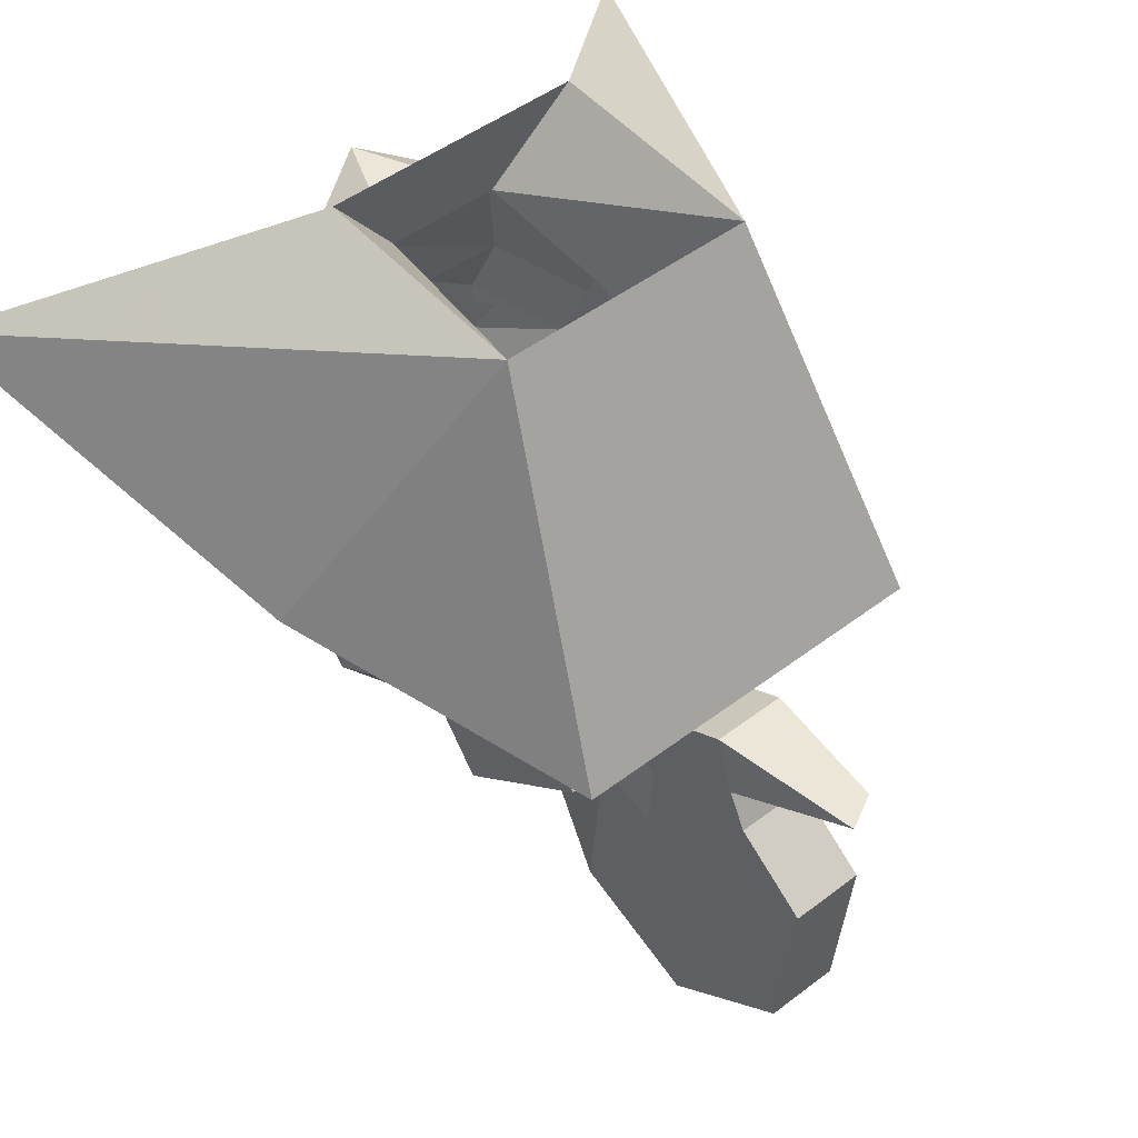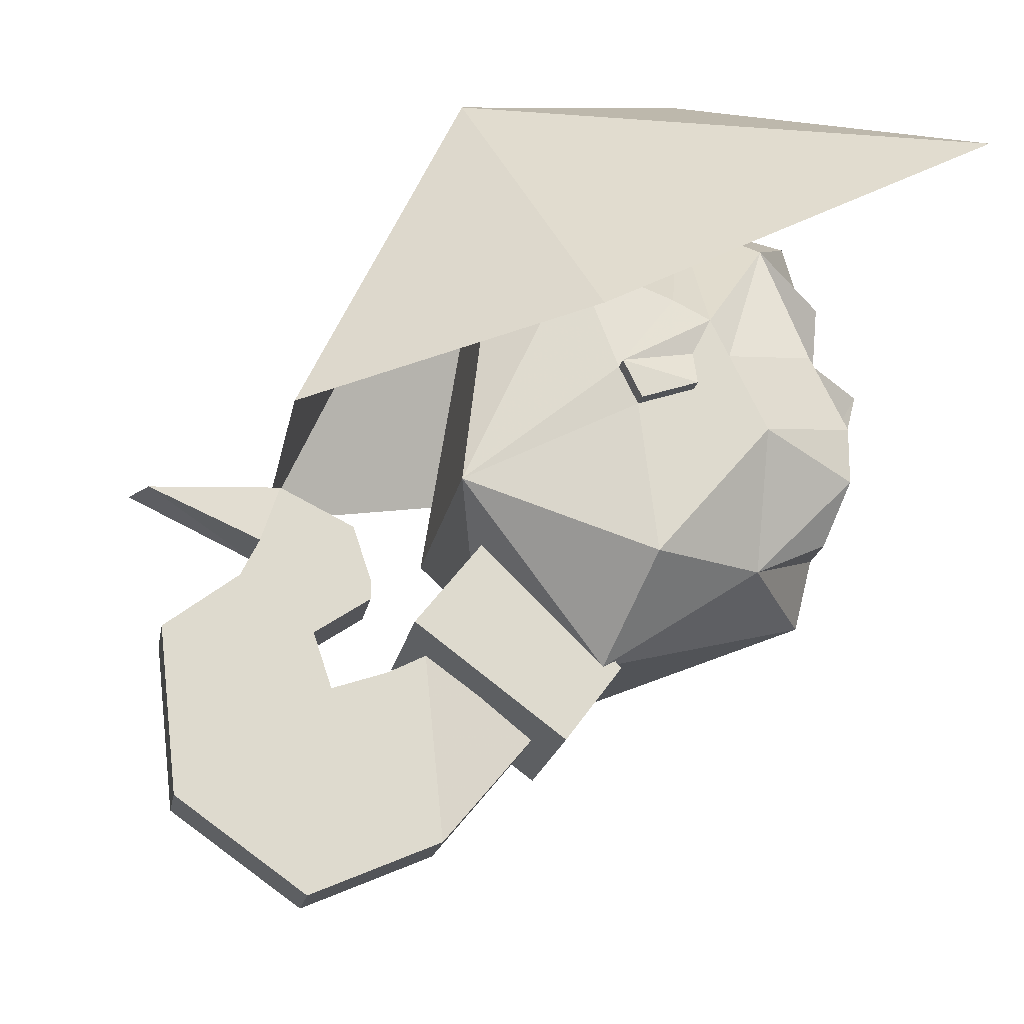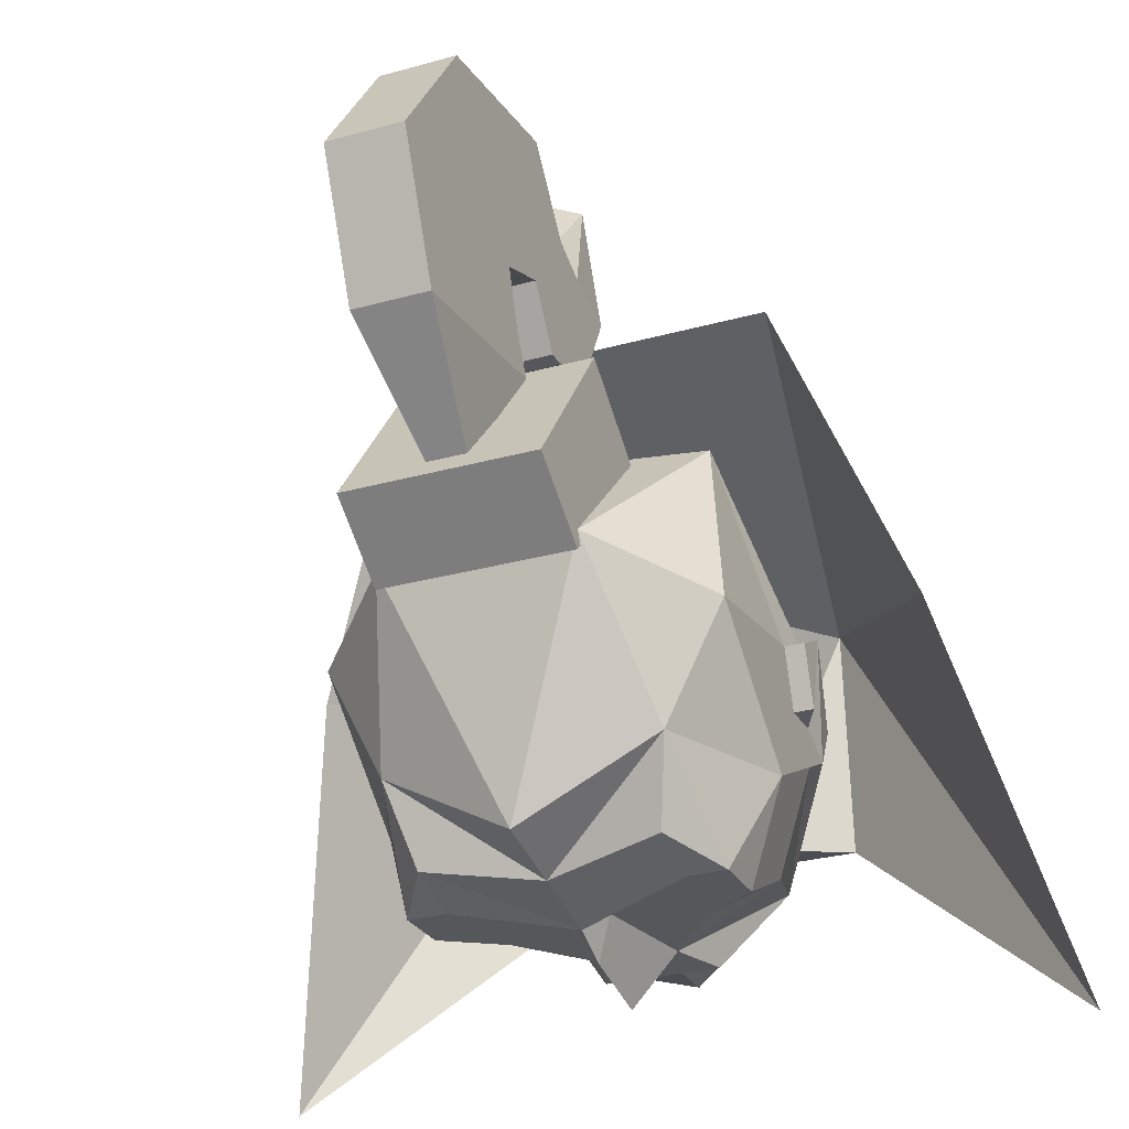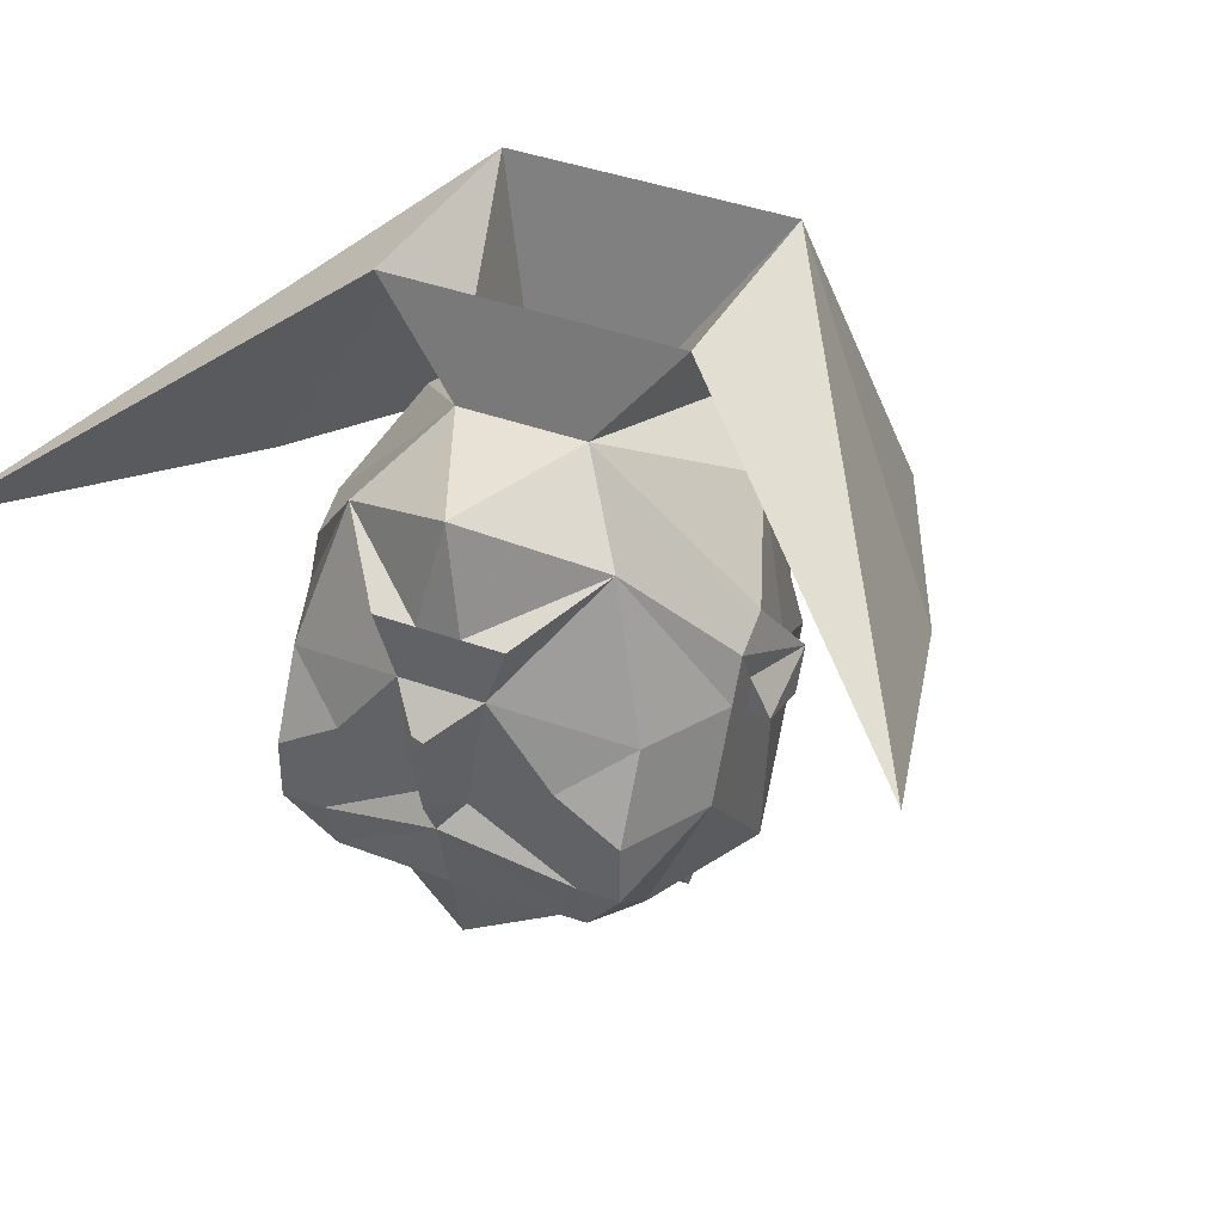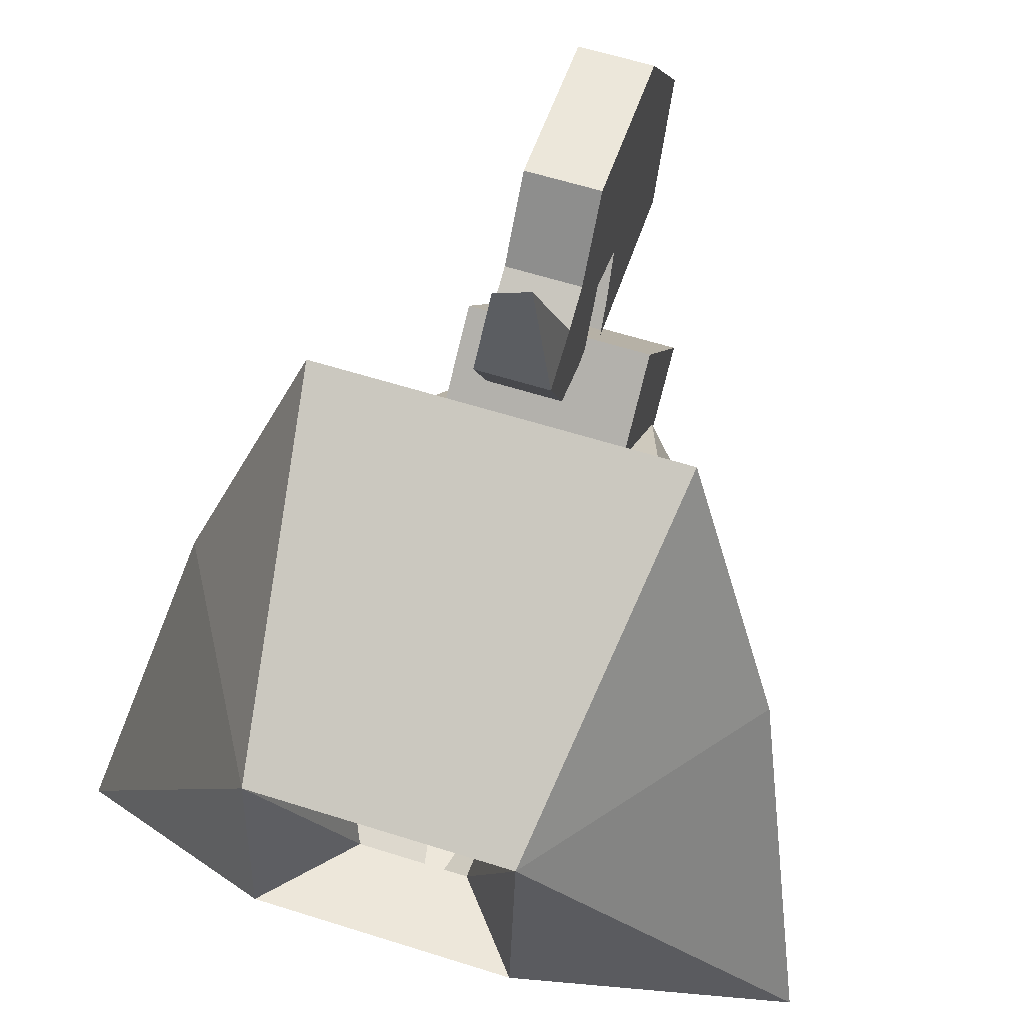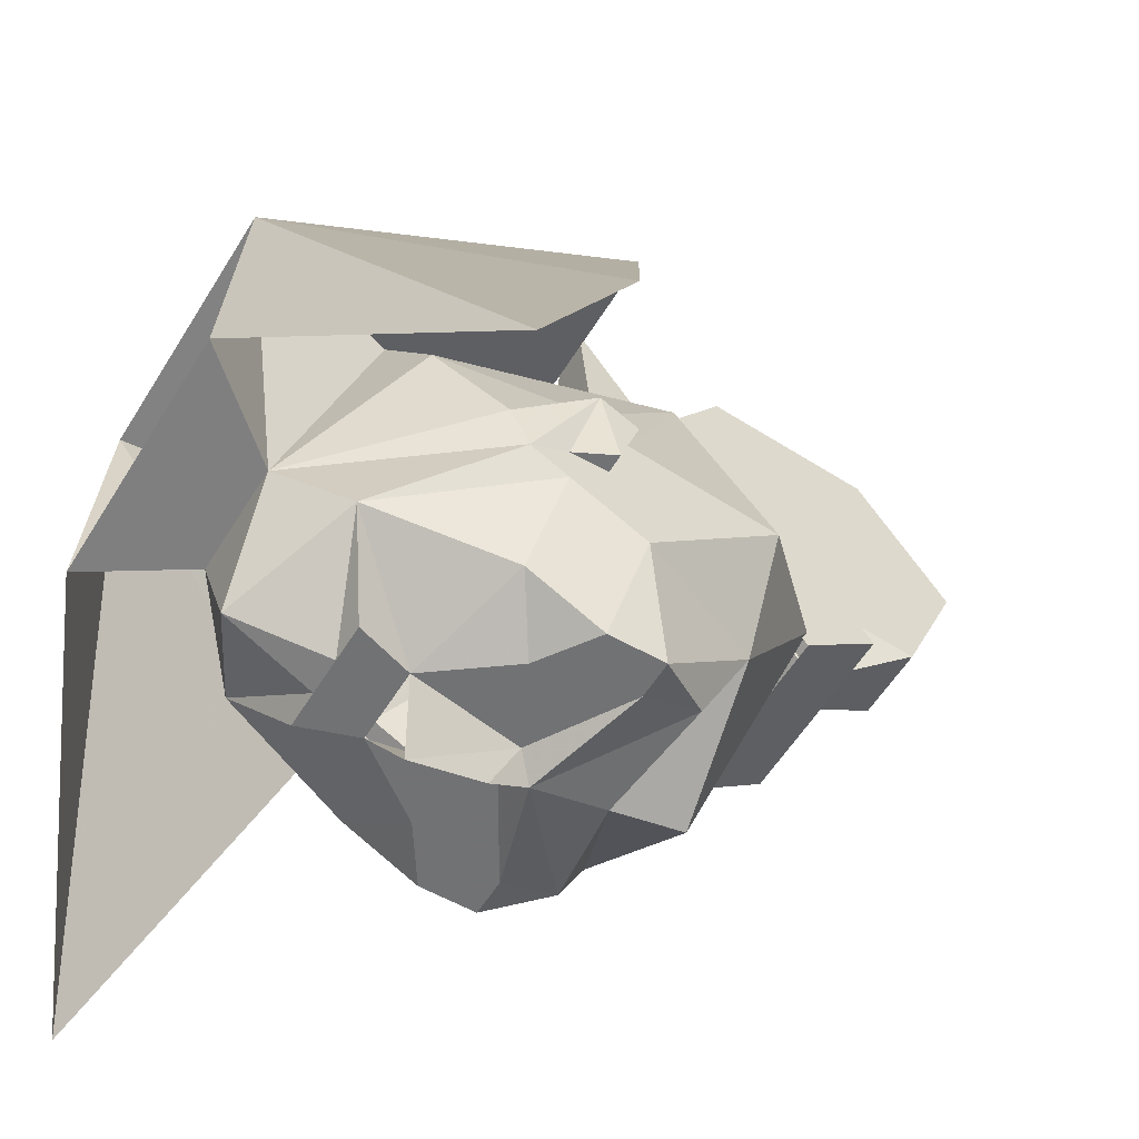
<metadata>
{"format":"obj","ext":"obj","renderer":"f3d","projection":"perspective","resolution":1024,"background":"white","views":[{"elev":46.5,"azim":-41.2,"up":"+Y"},{"elev":-18.4,"azim":80.3,"up":"+Y"},{"elev":-27.3,"azim":23.6,"up":"+Z"},{"elev":40.3,"azim":-155.9,"up":"+Y"},{"elev":60.1,"azim":-162.0,"up":"+Z"},{"elev":-55.6,"azim":-121.0,"up":"+Z"}]}
</metadata>
<code>
v 0.05469 -1.273 0.09375
v -0.05469 -1.273 0.09375
v -0.07812 -1.422 0.1641
v 0.07812 -1.422 0.1641
v 0.125 -1.391 0.04688
v 0.1641 -1.328 -0.1016
v 0.05469 -1.266 0
v 0.03906 -1.336 0.07812
v 0.02344 -1.305 -0.007812
v -0.05469 -1.266 0
v -0.02344 -1.305 -0.007812
v -0.1641 -1.328 -0.1016
v -0.125 -1.391 0.04688
v -0.03906 -1.461 0.07812
v -0.03906 -1.5 0.1094
v 0.03906 -1.5 0.1094
v 0.03906 -1.461 0.07812
v 0.03906 -1.516 0.02344
v 0.03906 -1.547 0.04688
v -0.03906 -1.547 0.04688
v -0.03906 -1.516 0.02344
v -0.01562 -1.508 0.1016
v -0.007812 -1.539 0.05469
v -0.01562 -1.586 0.09375
v -0.01562 -1.609 0.1484
v -0.01562 -1.516 0.1172
v -0.01562 -1.523 0.1406
v -0.01562 -1.57 0.2031
v -0.01562 -1.5 0.2109
v -0.01562 -1.5 0.1484
v 0.01562 -1.523 0.1406
v 0.01562 -1.5 0.1484
v 0.01562 -1.5 0.2109
v 0.01562 -1.57 0.2031
v 0.01562 -1.609 0.1484
v 0.01562 -1.516 0.1172
v 0.01562 -1.508 0.1016
v 0.01562 -1.586 0.09375
v 0.007812 -1.539 0.05469
v -0.01562 -1.477 0.1797
v -0.01562 -1.484 0.125
v 0.01562 -1.484 0.125
v 0.01562 -1.477 0.1797
v -0.01562 -1.461 0.1719
v -0.01562 -1.477 0.125
v 0.01562 -1.477 0.125
v 0.01562 -1.461 0.1719
v -0.01562 -1.453 0.1328
v 0.01562 -1.453 0.1328
v 0.01562 -1.438 0.1641
v 0.007812 -1.438 0.2188
v -0.007812 -1.438 0.2266
v -0.01562 -1.438 0.1641
v -0.03906 -1.336 0.07812
v 0.0625 -1.445 0.09375
v 0.0625 -1.344 0.04688
v 0.07812 -1.367 0.007812
v 0.07812 -1.375 -0.007812
v 0.04688 -1.328 -0.03906
v 0 -1.305 -0.0625
v -0.04688 -1.328 -0.03906
v -0.07812 -1.375 -0.007812
v -0.07812 -1.367 0.007812
v -0.0625 -1.344 0.04688
v 0.08594 -1.406 0
v 0.08594 -1.398 0.03125
v 0.08594 -1.414 0.02344
v 0.07812 -1.414 0.02344
v 0.07812 -1.406 0
v 0.07812 -1.391 0
v 0.07812 -1.398 0.03125
v 0.07812 -1.477 0.01562
v 0.07812 -1.422 -0.03125
v 0.07812 -1.391 -0.01562
v -0.08594 -1.414 0.02344
v -0.08594 -1.398 0.03125
v -0.08594 -1.406 0
v -0.07812 -1.414 0.02344
v -0.07812 -1.398 0.03125
v -0.07812 -1.391 0
v -0.07812 -1.406 0
v -0.07812 -1.477 0.01562
v -0.0625 -1.445 0.09375
v -0.07812 -1.391 -0.01562
v 0.05469 -1.477 -0.03125
v 0.0625 -1.438 -0.07031
v 0.0625 -1.414 -0.07031
v 0.0625 -1.383 -0.05469
v -0.0625 -1.438 -0.07031
v -0.05469 -1.477 -0.03125
v -0.07812 -1.422 -0.03125
v -0.0625 -1.414 -0.07031
v -0.04688 -1.438 -0.07031
v -0.04688 -1.461 -0.0625
v 0 -1.453 -0.07031
v 0 -1.484 -0.0625
v -0.03906 -1.516 0.03125
v -0.0625 -1.383 -0.05469
v -0.03906 -1.398 -0.07031
v -0.03906 -1.406 -0.07031
v -0.007812 -1.414 -0.07031
v -0.02344 -1.422 -0.07031
v 0 -1.422 -0.07812
v 0.04688 -1.461 -0.0625
v 0.03906 -1.516 0.03125
v 0 -1.484 0.07812
v 0.04688 -1.438 -0.07031
v 0.02344 -1.422 -0.07031
v 0.007812 -1.414 -0.07031
v 0.03906 -1.406 -0.07031
v 0.03906 -1.398 -0.07031
v 0.01562 -1.367 -0.07031
v 0.02344 -1.344 -0.07031
v 0.007812 -1.344 -0.07031
v -0.007812 -1.344 -0.07031
v -0.02344 -1.344 -0.07031
v -0.01562 -1.367 -0.07031
v 0 -1.406 -0.08594
v 0 -1.375 -0.09375
v 0.007812 -1.414 -0.05469
v 0.0625 -1.414 -0.05469
v 0.03906 -1.398 -0.05469
v 0.02344 -1.43 -0.05469
v -0.03906 -1.398 -0.05469
v -0.0625 -1.414 -0.05469
v -0.007812 -1.414 -0.05469
v -0.02344 -1.43 -0.05469
f 1 2 3
f 1 3 4
f 1 4 5
f 1 5 6
f 1 6 7
f 10 12 2
f 2 12 13
f 2 13 3
f 1 7 6
f 1 6 5
f 1 5 4
f 1 4 2
f 10 2 12
f 2 3 13
f 2 13 12
f 4 3 2
f 14 15 16
f 14 16 17
f 17 16 18
f 18 16 19
f 18 19 20
f 18 20 21
f 21 20 14
f 14 20 15
f 15 20 19
f 15 19 16
f 1 2 8
f 1 8 9
f 1 9 7
f 7 9 10
f 10 9 11
f 10 11 2
f 8 2 54
f 8 56 9
f 9 56 57
f 9 57 58
f 9 58 59
f 9 59 60
f 9 60 11
f 11 60 61
f 11 61 62
f 11 62 63
f 11 63 64
f 11 64 54
f 11 54 2
f 65 66 67
f 65 67 68
f 65 68 69
f 65 69 70
f 65 70 66
f 65 66 67
f 65 67 68
f 65 68 69
f 65 69 70
f 65 70 66
f 66 70 58
f 66 58 57
f 66 57 71
f 66 71 67
f 67 71 68
f 69 73 74
f 69 74 70
f 69 70 70
f 69 70 70
f 70 70 58
f 70 58 66
f 66 58 57
f 66 57 71
f 66 71 67
f 67 71 68
f 75 76 77
f 75 77 78
f 75 78 79
f 75 79 76
f 75 76 77
f 75 77 78
f 75 78 79
f 75 79 76
f 76 79 63
f 76 63 62
f 76 62 80
f 76 80 77
f 77 80 81
f 77 81 78
f 79 64 63
f 79 63 76
f 76 63 62
f 76 62 80
f 76 80 77
f 77 80 81
f 77 81 78
f 80 80 62
f 80 62 84
f 80 84 81
f 80 81 80
f 80 80 62
f 80 80 81
f 73 85 86
f 73 86 87
f 73 87 88
f 73 88 74
f 74 88 59
f 74 59 58
f 74 58 70
f 70 58 70
f 89 90 91
f 89 91 92
f 89 92 93
f 89 94 90
f 90 94 95
f 91 84 98
f 91 98 92
f 92 98 99
f 92 99 100
f 92 102 93
f 93 102 101
f 93 101 103
f 94 103 95
f 95 103 104
f 95 104 85
f 104 86 85
f 86 107 87
f 87 107 108
f 87 110 111
f 87 111 88
f 88 111 112
f 88 112 59
f 59 112 113
f 59 113 114
f 59 114 60
f 60 114 115
f 60 115 61
f 61 115 116
f 61 116 117
f 61 117 98
f 61 98 84
f 61 84 62
f 57 56 71
f 115 114 112
f 115 112 117
f 115 117 116
f 114 113 112
f 108 107 109
f 109 107 103
f 109 103 118
f 109 118 119
f 109 119 112
f 109 112 111
f 109 111 110
f 99 101 100
f 101 99 117
f 101 117 119
f 101 119 118
f 101 118 103
f 98 117 99
f 120 121 122
f 121 120 123
f 124 125 126
f 126 125 127
f 22 23 24
f 22 24 25
f 22 25 26
f 26 25 27
f 27 25 28
f 27 28 29
f 27 29 30
f 27 30 31
f 31 30 32
f 31 32 33
f 31 33 34
f 31 34 35
f 31 35 36
f 36 35 37
f 37 35 38
f 37 38 39
f 39 38 24
f 39 24 23
f 30 29 40
f 30 40 41
f 30 41 32
f 32 41 42
f 32 42 43
f 32 43 33
f 33 43 40
f 33 40 29
f 33 29 28
f 33 28 34
f 34 28 25
f 34 25 35
f 35 25 24
f 35 24 38
f 41 40 44
f 41 44 45
f 41 45 42
f 42 45 46
f 42 46 47
f 42 47 43
f 43 47 44
f 43 44 40
f 44 48 45
f 45 48 46
f 46 48 49
f 46 49 47
f 47 49 50
f 47 50 51
f 47 51 44
f 44 51 52
f 44 52 53
f 44 53 48
f 48 53 49
f 49 53 50
f 50 53 52
f 50 52 51
f 8 54 55
f 8 55 56
f 68 71 55
f 68 55 72
f 68 72 69
f 69 72 73
f 78 81 82
f 78 82 83
f 78 83 79
f 79 83 64
f 90 95 96
f 90 96 97
f 90 97 82
f 90 82 91
f 91 82 81
f 91 81 84
f 95 85 96
f 96 85 105
f 96 105 97
f 97 105 106
f 97 106 83
f 97 83 82
f 71 56 55
f 106 55 83
f 83 55 54
f 83 54 64
f 106 105 55
f 55 105 72
f 72 105 85
f 72 85 73
f 89 93 94
f 93 103 94
f 86 104 107
f 107 104 103
f 92 100 101
f 92 101 102
f 87 108 109
f 87 109 110

</code>
